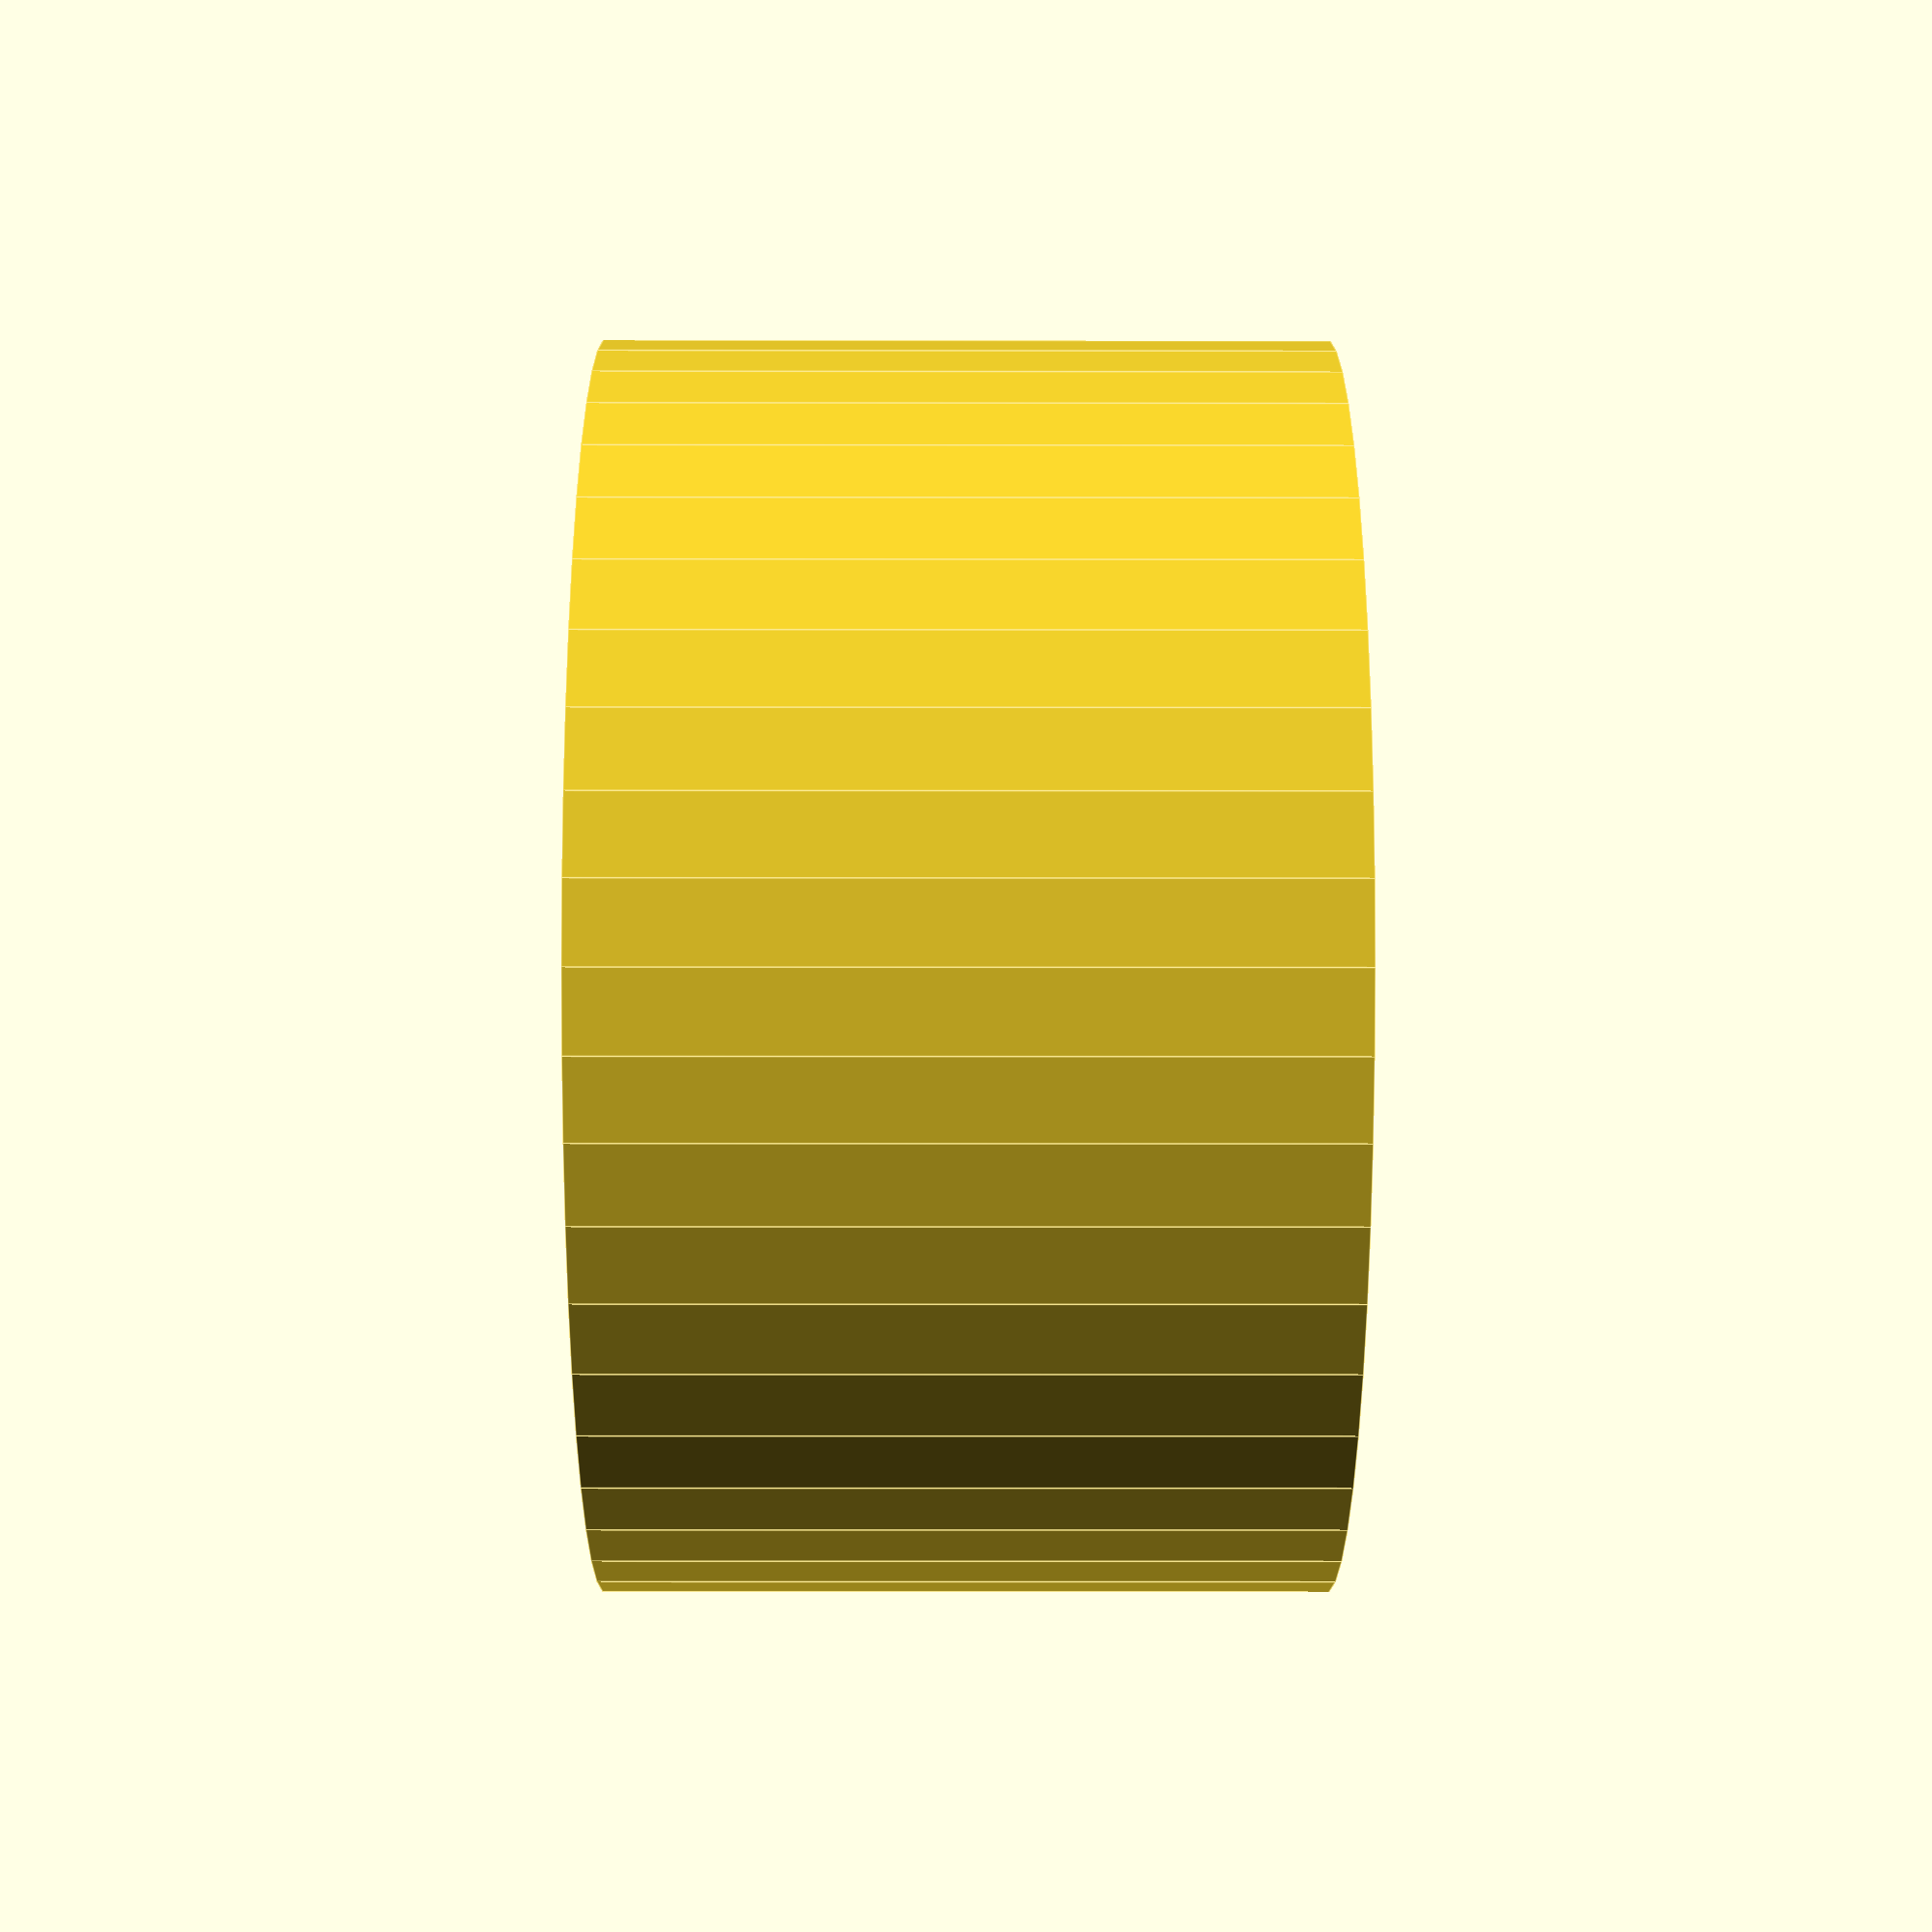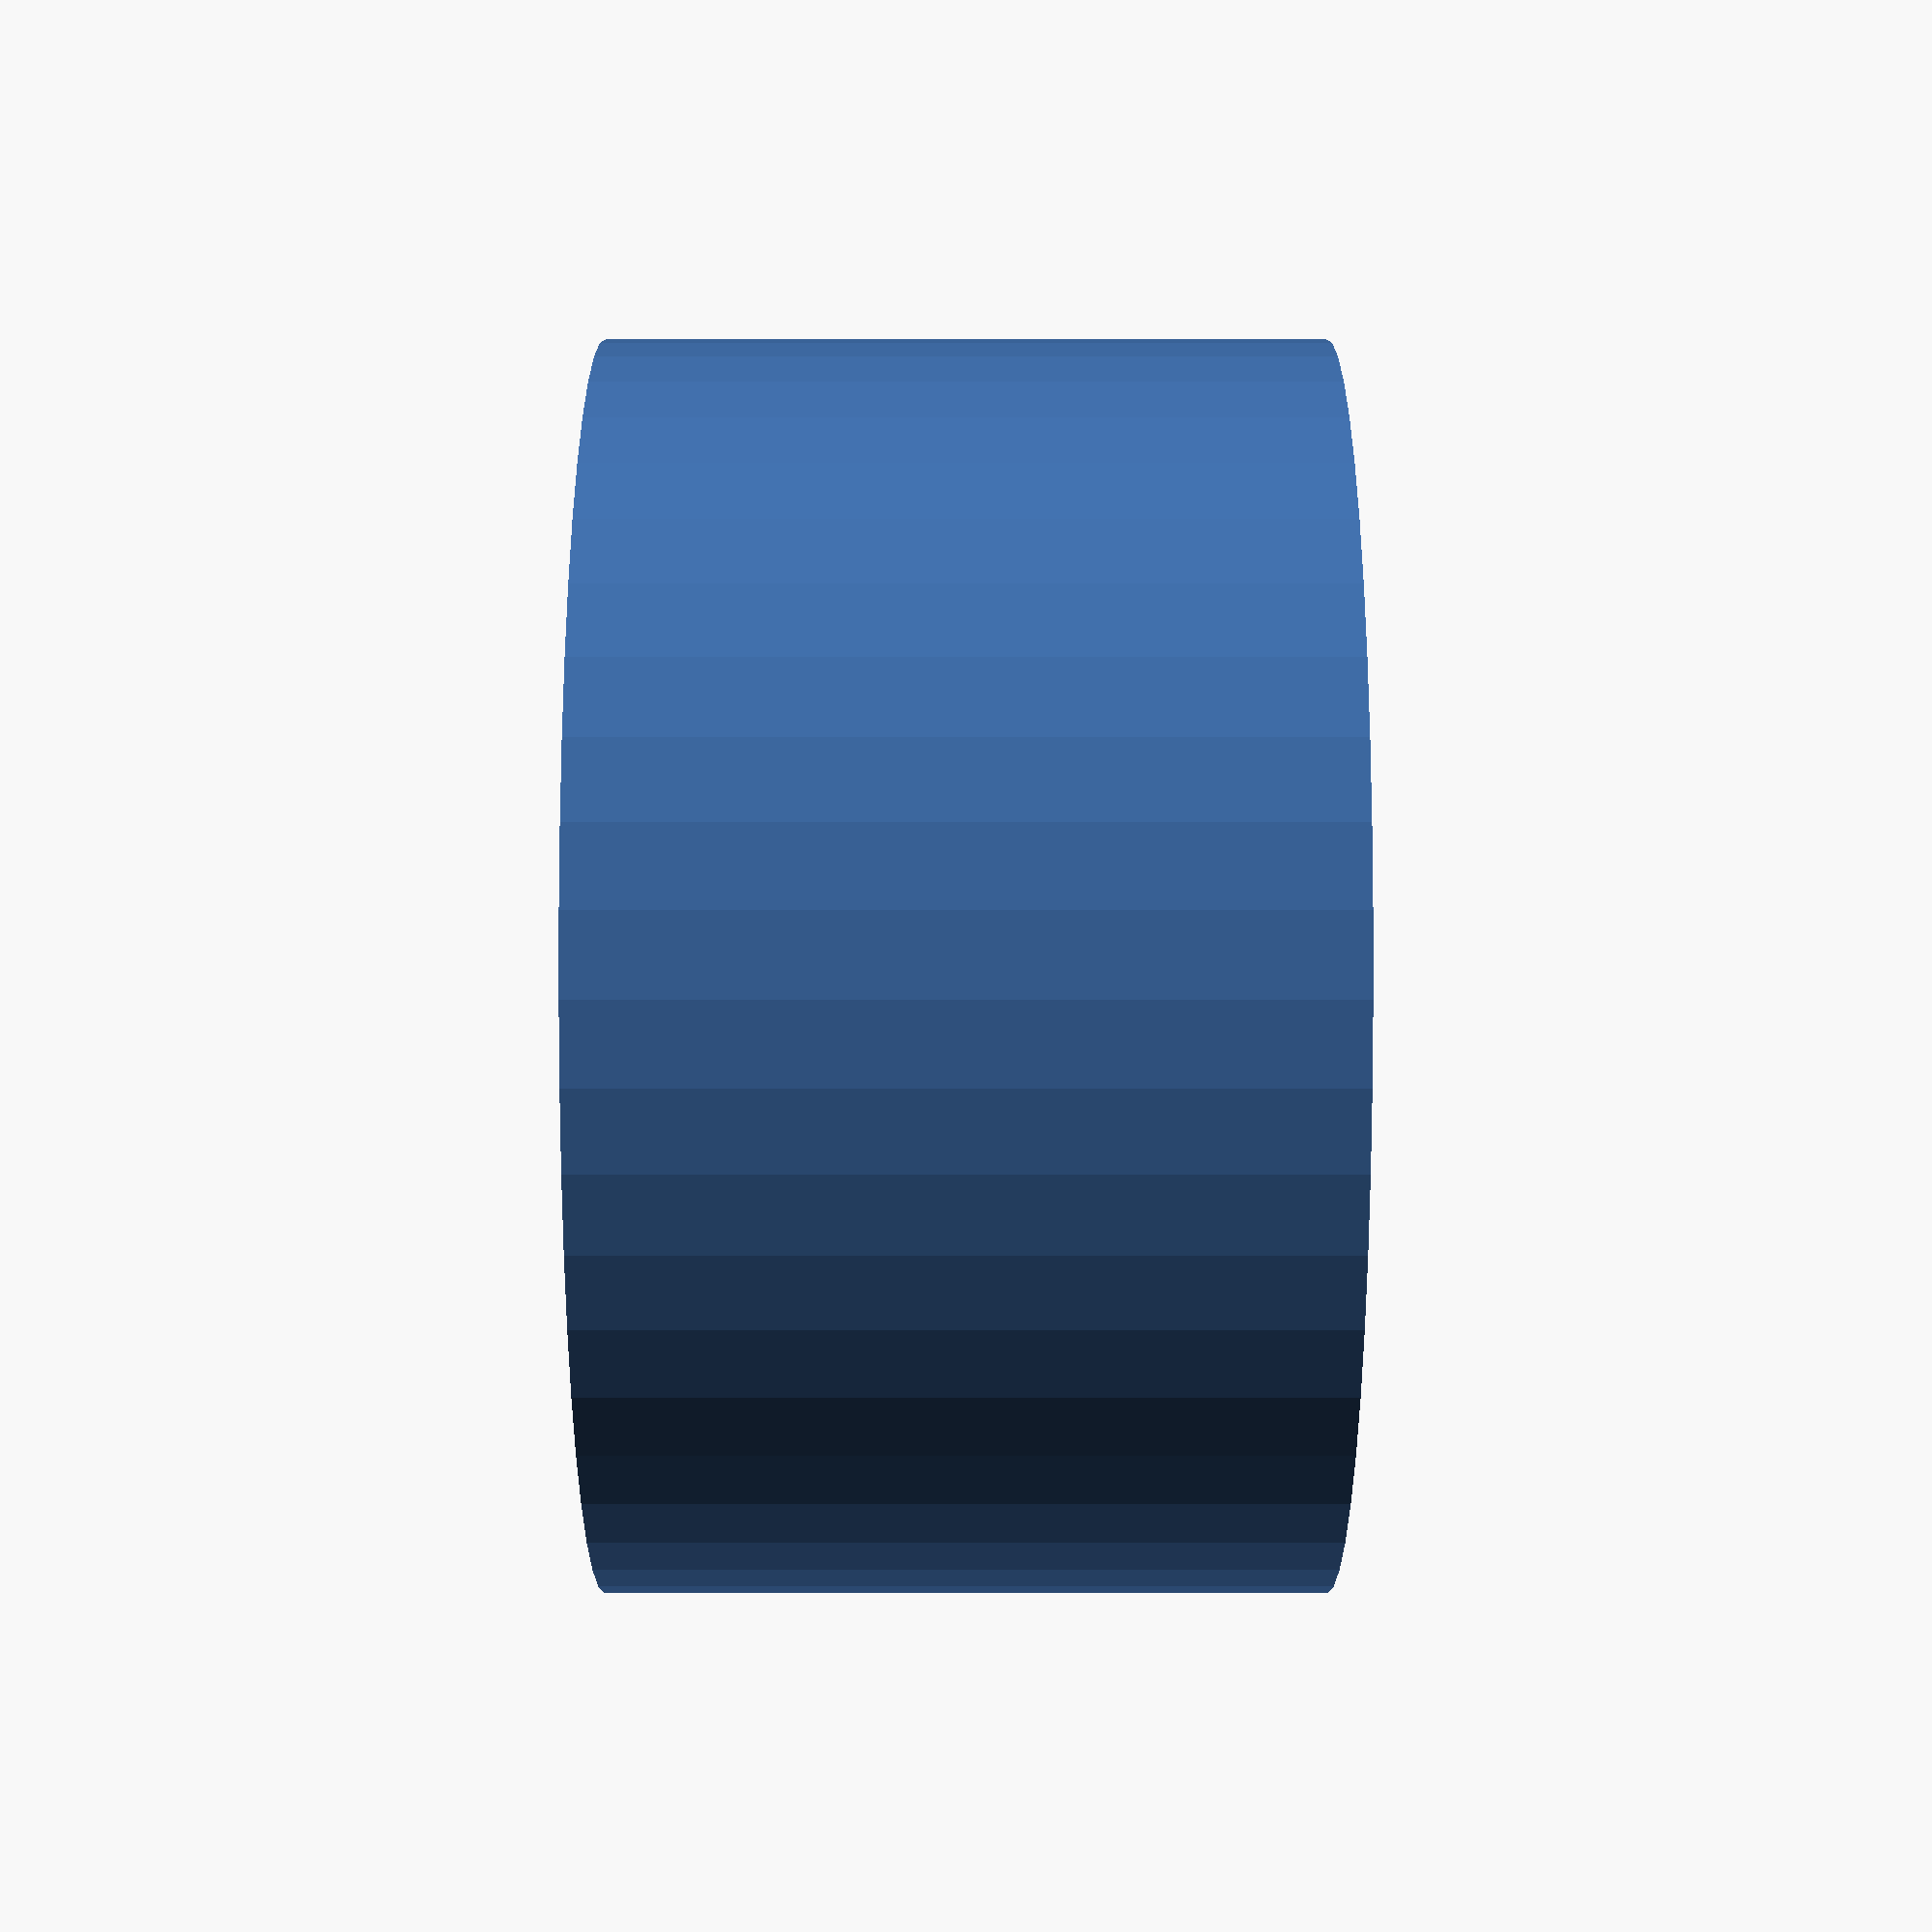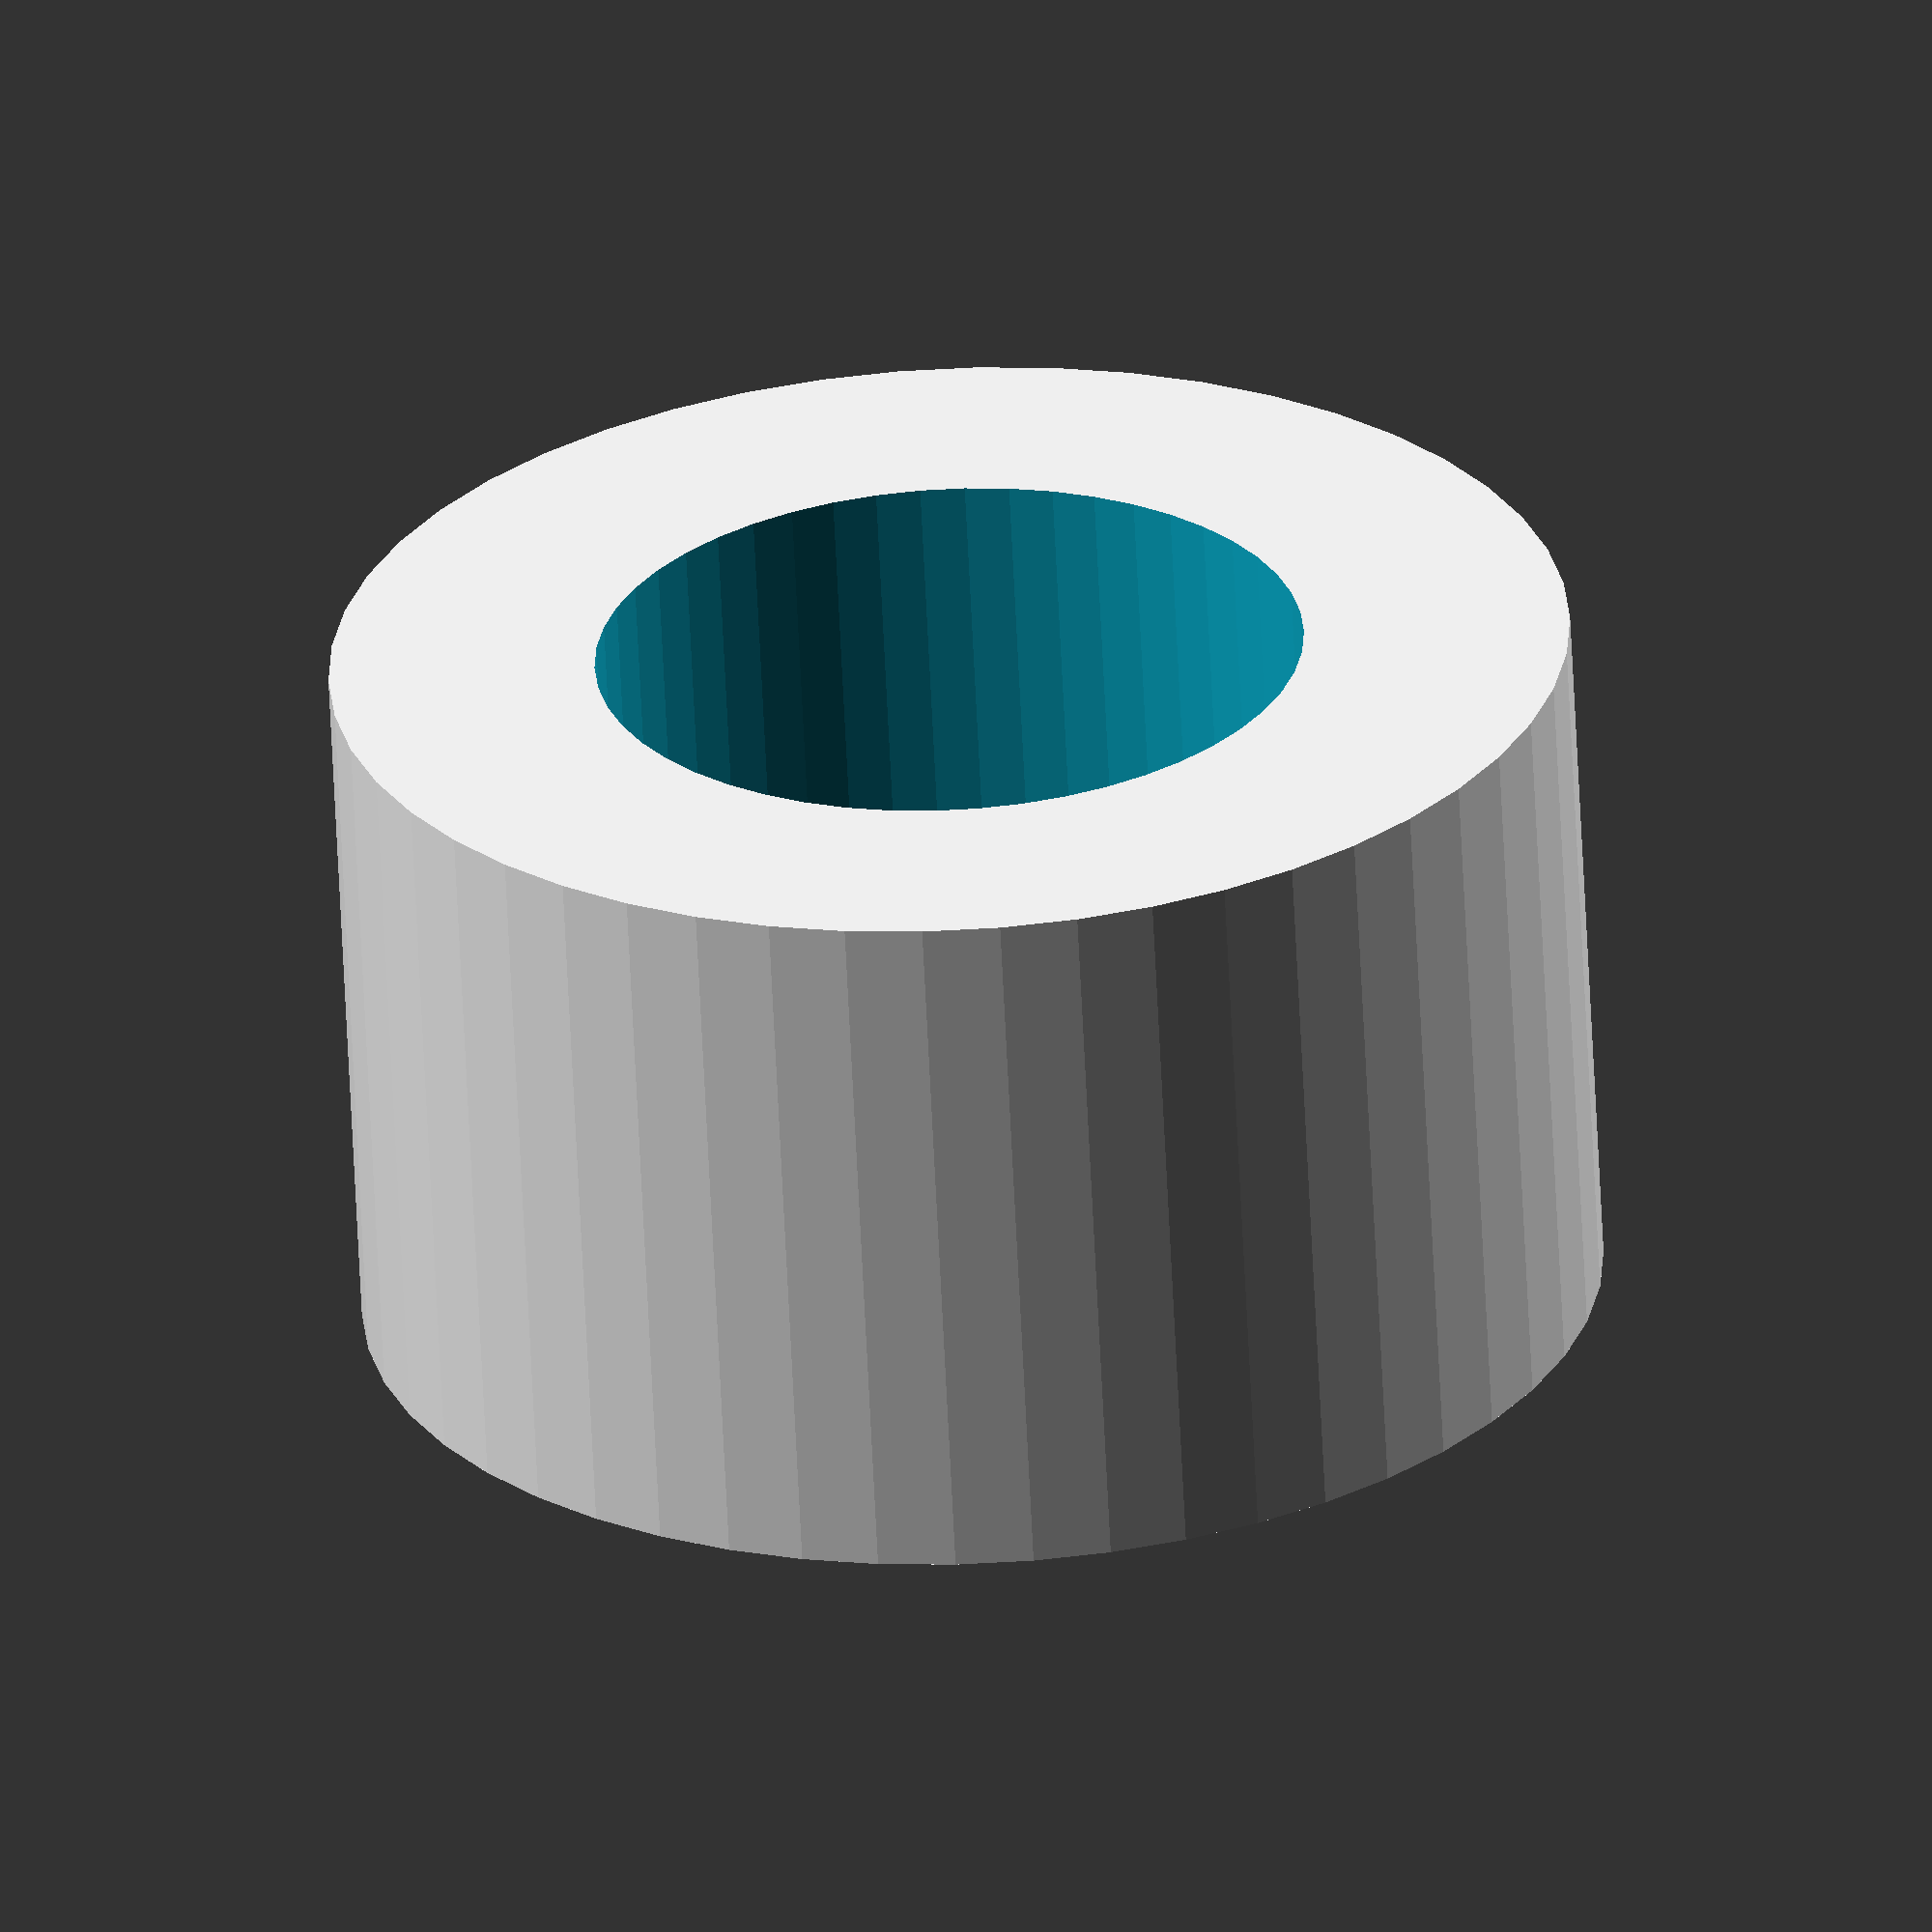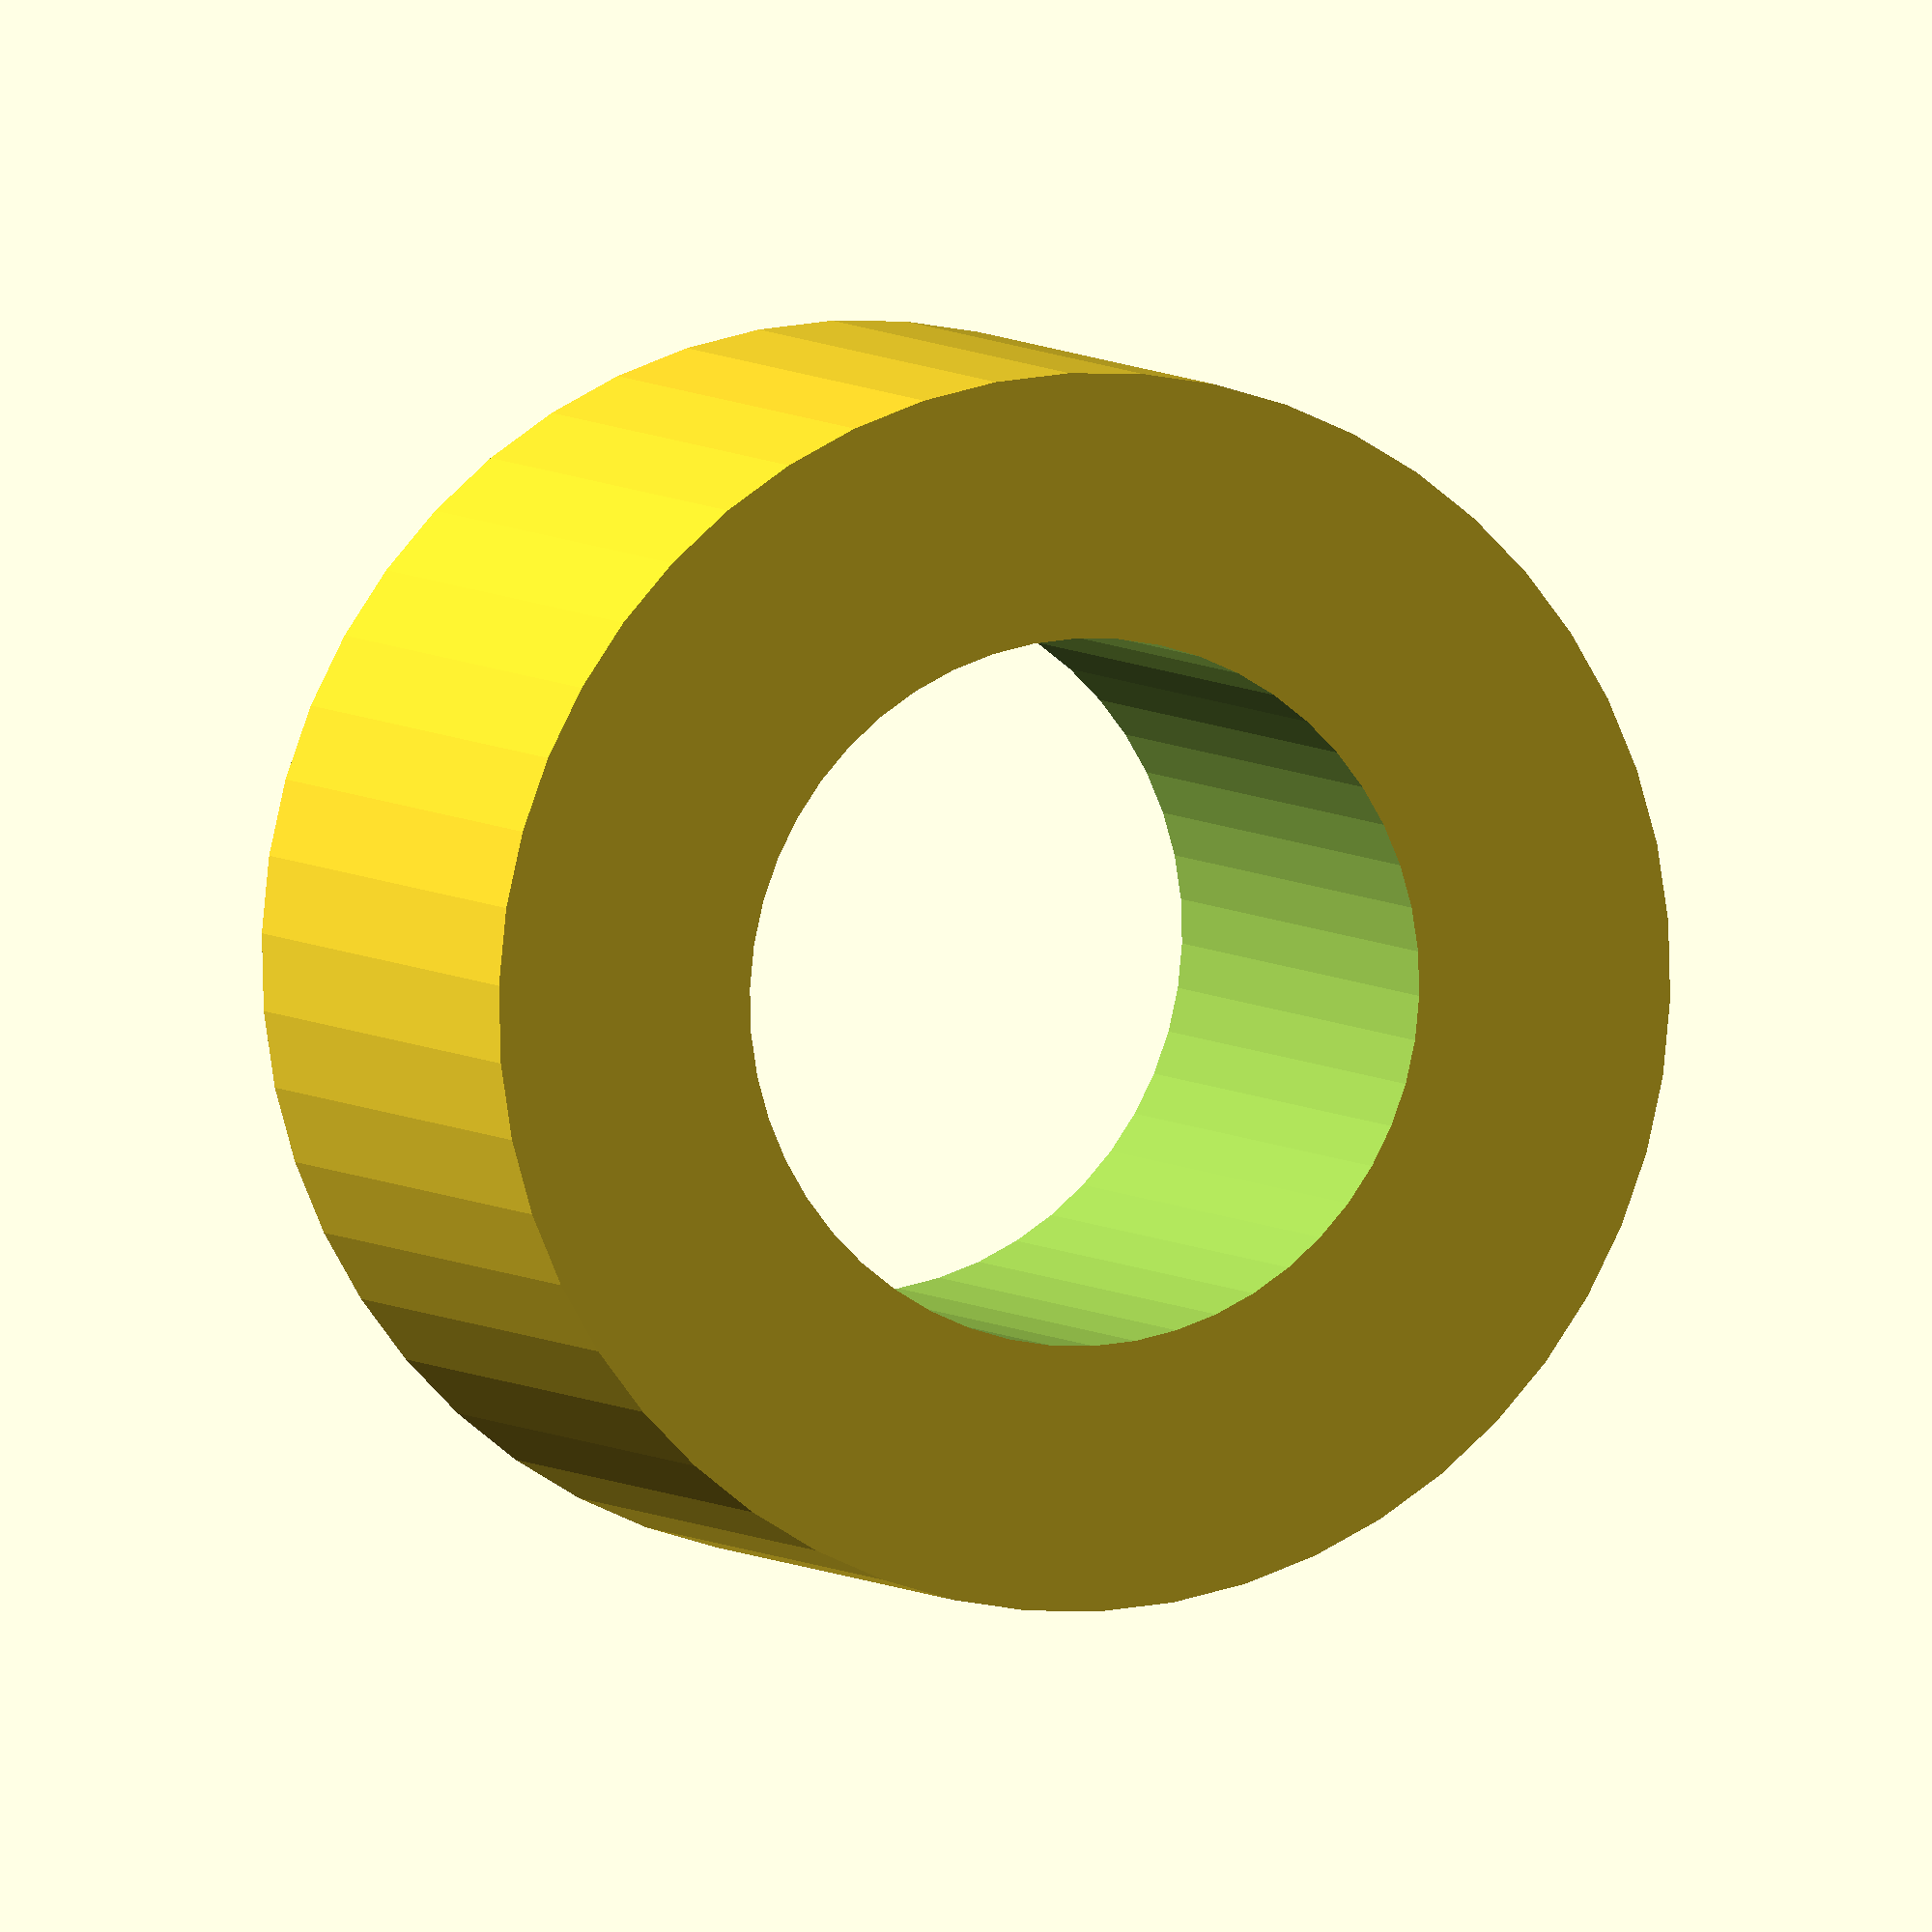
<openscad>
$fn = 50;


difference() {
	union() {
		translate(v = [0, 0, -2.0000000000]) {
			cylinder(h = 4, r = 3.5000000000);
		}
	}
	union() {
		translate(v = [0, 0, -100.0000000000]) {
			cylinder(h = 200, r = 2.0000000000);
		}
	}
}
</openscad>
<views>
elev=9.2 azim=182.1 roll=89.8 proj=p view=edges
elev=244.5 azim=312.0 roll=90.0 proj=p view=solid
elev=63.1 azim=27.7 roll=2.7 proj=o view=wireframe
elev=355.5 azim=282.9 roll=340.5 proj=o view=wireframe
</views>
